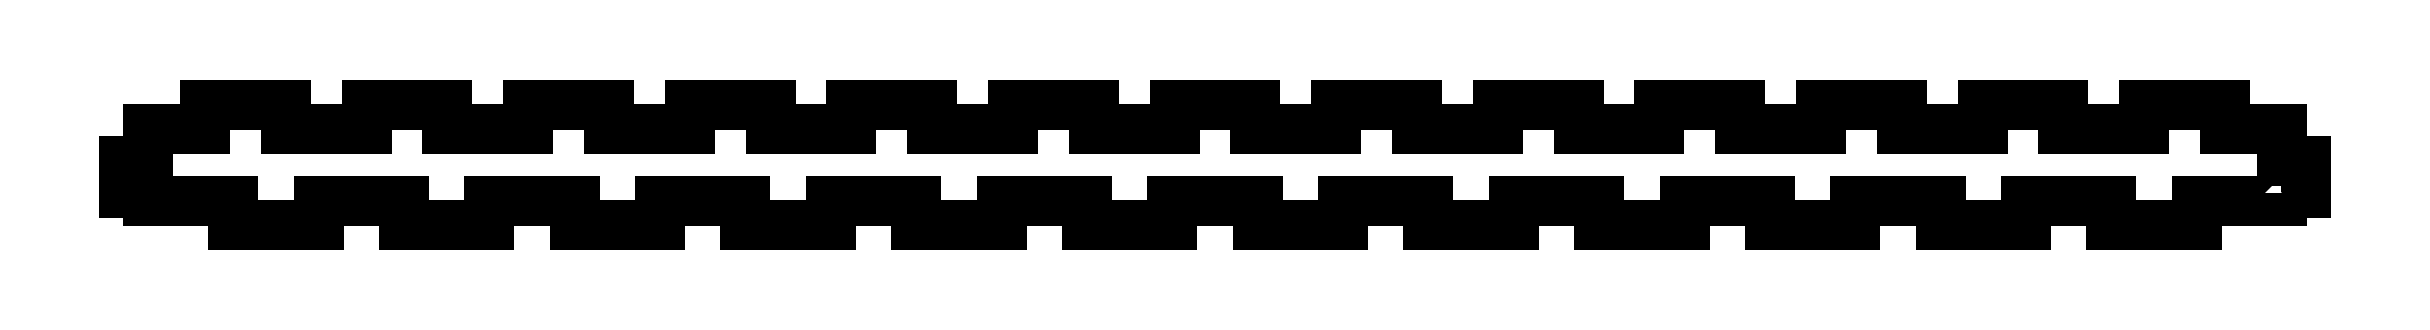
<metadata>
{"format":"dxf","ext":"dxf","renderer":"ezdxf+matplotlib","layout":"modelspace","background":"white","min_lineweight":24,"dpi":150}
</metadata>
<code>
0
SECTION
2
ENTITIES
0
LWPOLYLINE
8
0
90
112
70
1
43
0
10
-3
20
-11
10
-3
20
-12
10
-13.76
20
-12
10
-13.76
20
-15
10
-24.52
20
-15
10
-24.52
20
-12
10
-35.28
20
-12
10
-35.28
20
-15
10
-46.04
20
-15
10
-46.04
20
-12
10
-56.8
20
-12
10
-56.8
20
-15
10
-67.56
20
-15
10
-67.56
20
-12
10
-78.32
20
-12
10
-78.32
20
-15
10
-89.08
20
-15
10
-89.08
20
-12
10
-99.84
20
-12
10
-99.84
20
-15
10
-110.6
20
-15
10
-110.6
20
-12
10
-121.4
20
-12
10
-121.4
20
-15
10
-132.1
20
-15
10
-132.1
20
-12
10
-142.9
20
-12
10
-142.9
20
-15
10
-153.6
20
-15
10
-153.6
20
-12
10
-164.4
20
-12
10
-164.4
20
-15
10
-175.2
20
-15
10
-175.2
20
-12
10
-185.9
20
-12
10
-185.9
20
-15
10
-196.7
20
-15
10
-196.7
20
-12
10
-207.4
20
-12
10
-207.4
20
-15
10
-218.2
20
-15
10
-218.2
20
-12
10
-229
20
-12
10
-229
20
-15
10
-239.7
20
-15
10
-239.7
20
-12
10
-250.5
20
-12
10
-250.5
20
-15
10
-261.2
20
-15
10
-261.2
20
-12
10
-272
20
-12
10
-272
20
-11
10
-275
20
-11
10
-275
20
-7
10
-272
20
-7
10
-272
20
-3
10
-264.8
20
-3
10
-264.8
20
0
10
-254.6
20
0
10
-254.6
20
-3
10
-244.4
20
-3
10
-244.4
20
0
10
-234.3
20
0
10
-234.3
20
-3
10
-224.1
20
-3
10
-224.1
20
0
10
-213.9
20
0
10
-213.9
20
-3
10
-203.7
20
-3
10
-203.7
20
0
10
-193.5
20
0
10
-193.5
20
-3
10
-183.3
20
-3
10
-183.3
20
0
10
-173.1
20
0
10
-173.1
20
-3
10
-163
20
-3
10
-163
20
0
10
-152.8
20
0
10
-152.8
20
-3
10
-142.6
20
-3
10
-142.6
20
0
10
-132.4
20
0
10
-132.4
20
-3
10
-122.2
20
-3
10
-122.2
20
0
10
-112
20
0
10
-112
20
-3
10
-101.9
20
-3
10
-101.9
20
0
10
-91.67
20
0
10
-91.67
20
-3
10
-81.48
20
-3
10
-81.48
20
0
10
-71.3
20
0
10
-71.3
20
-3
10
-61.11
20
-3
10
-61.11
20
0
10
-50.93
20
0
10
-50.93
20
-3
10
-40.74
20
-3
10
-40.74
20
0
10
-30.56
20
0
10
-30.56
20
-3
10
-20.37
20
-3
10
-20.37
20
0
10
-10.19
20
0
10
-10.19
20
-3
10
-3
20
-3
10
-3
20
-7
10
0
20
-7
10
0
20
-11
0
ENDSEC
0
EOF

</code>
